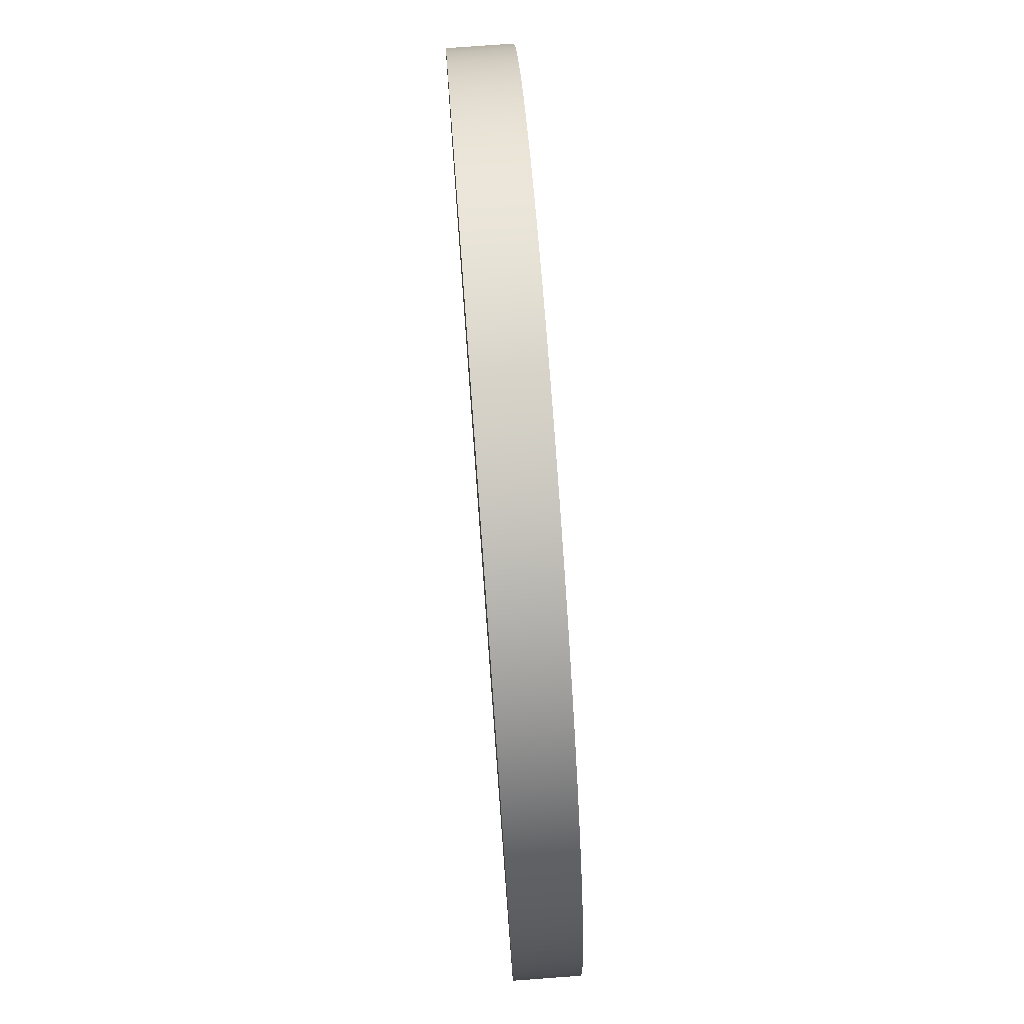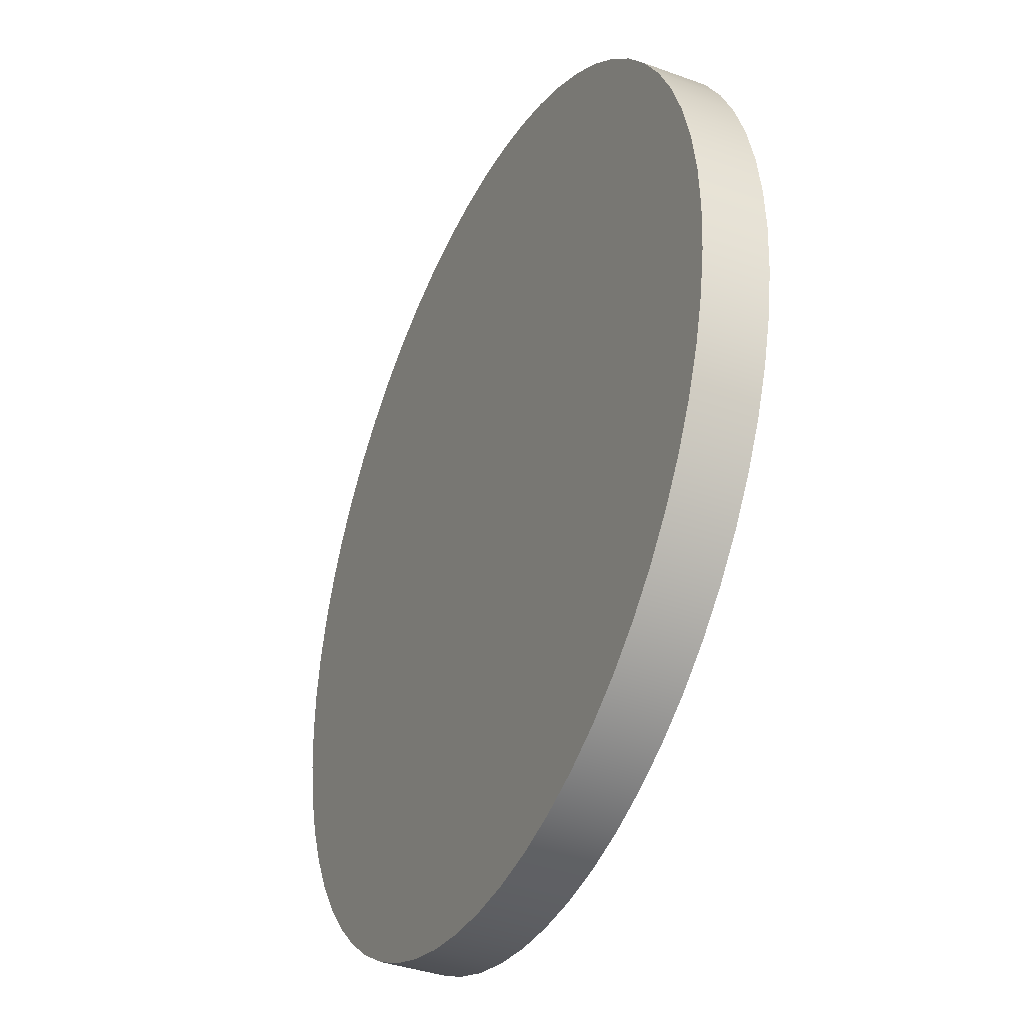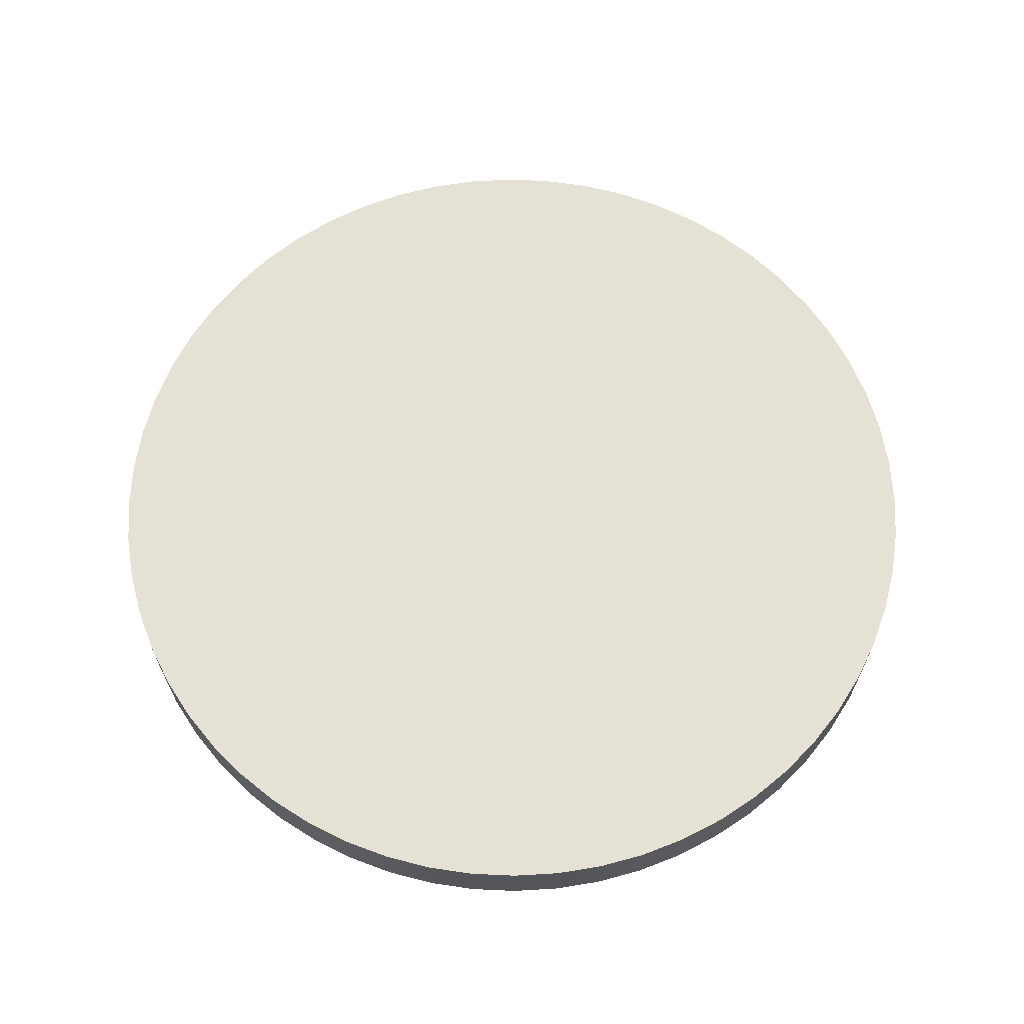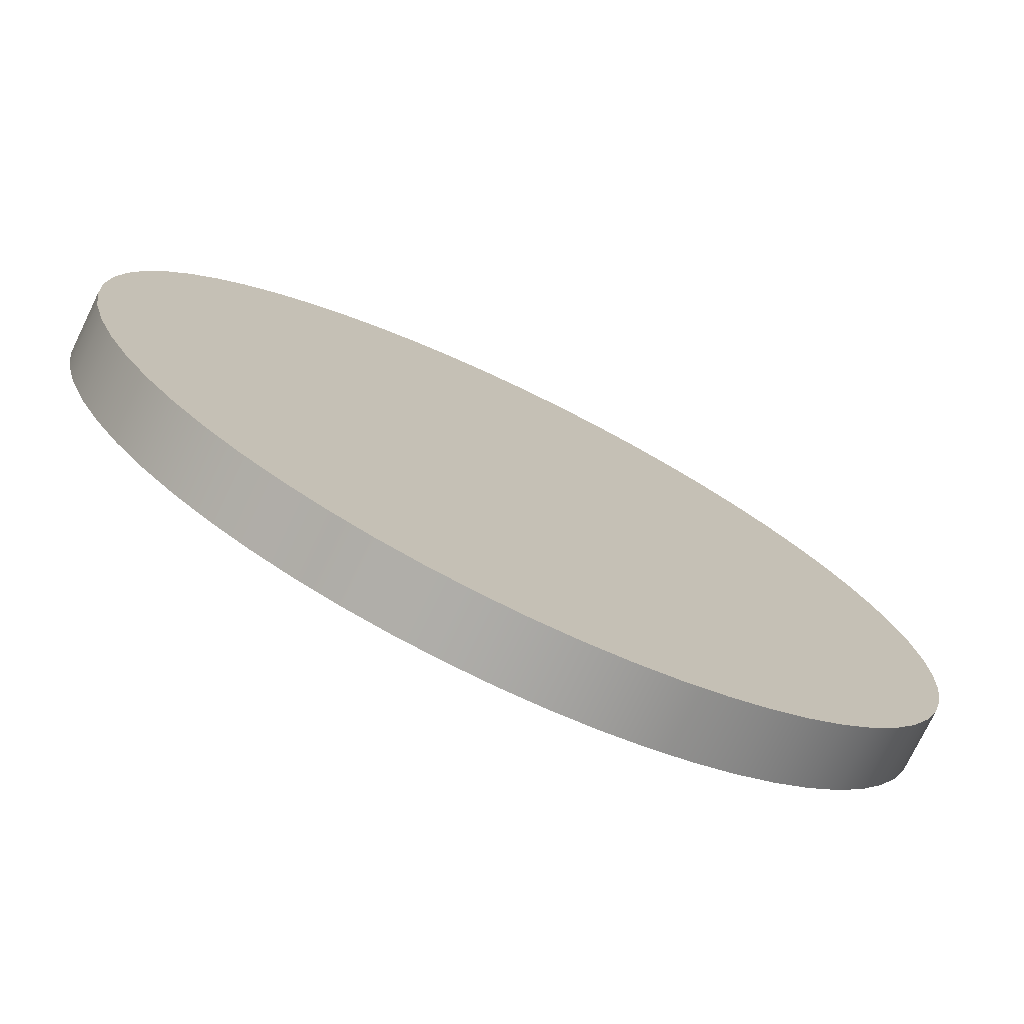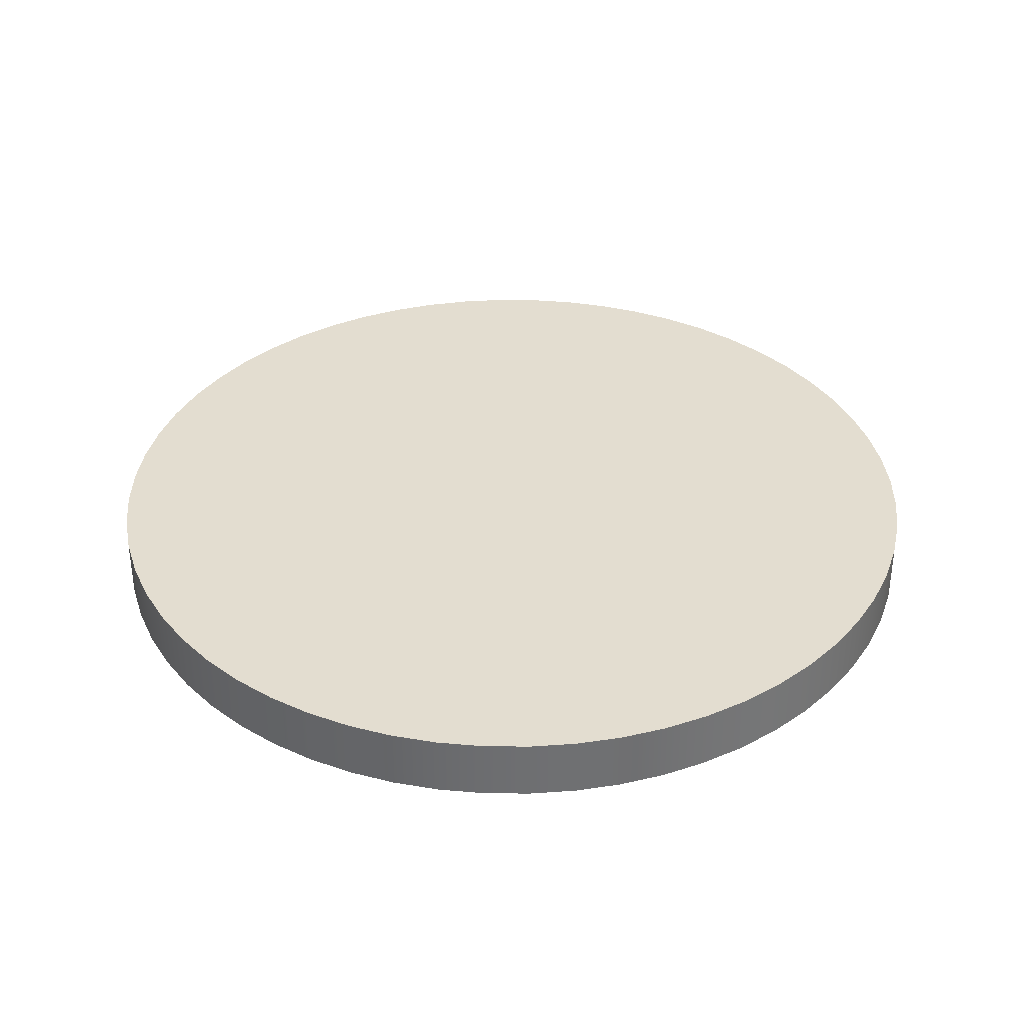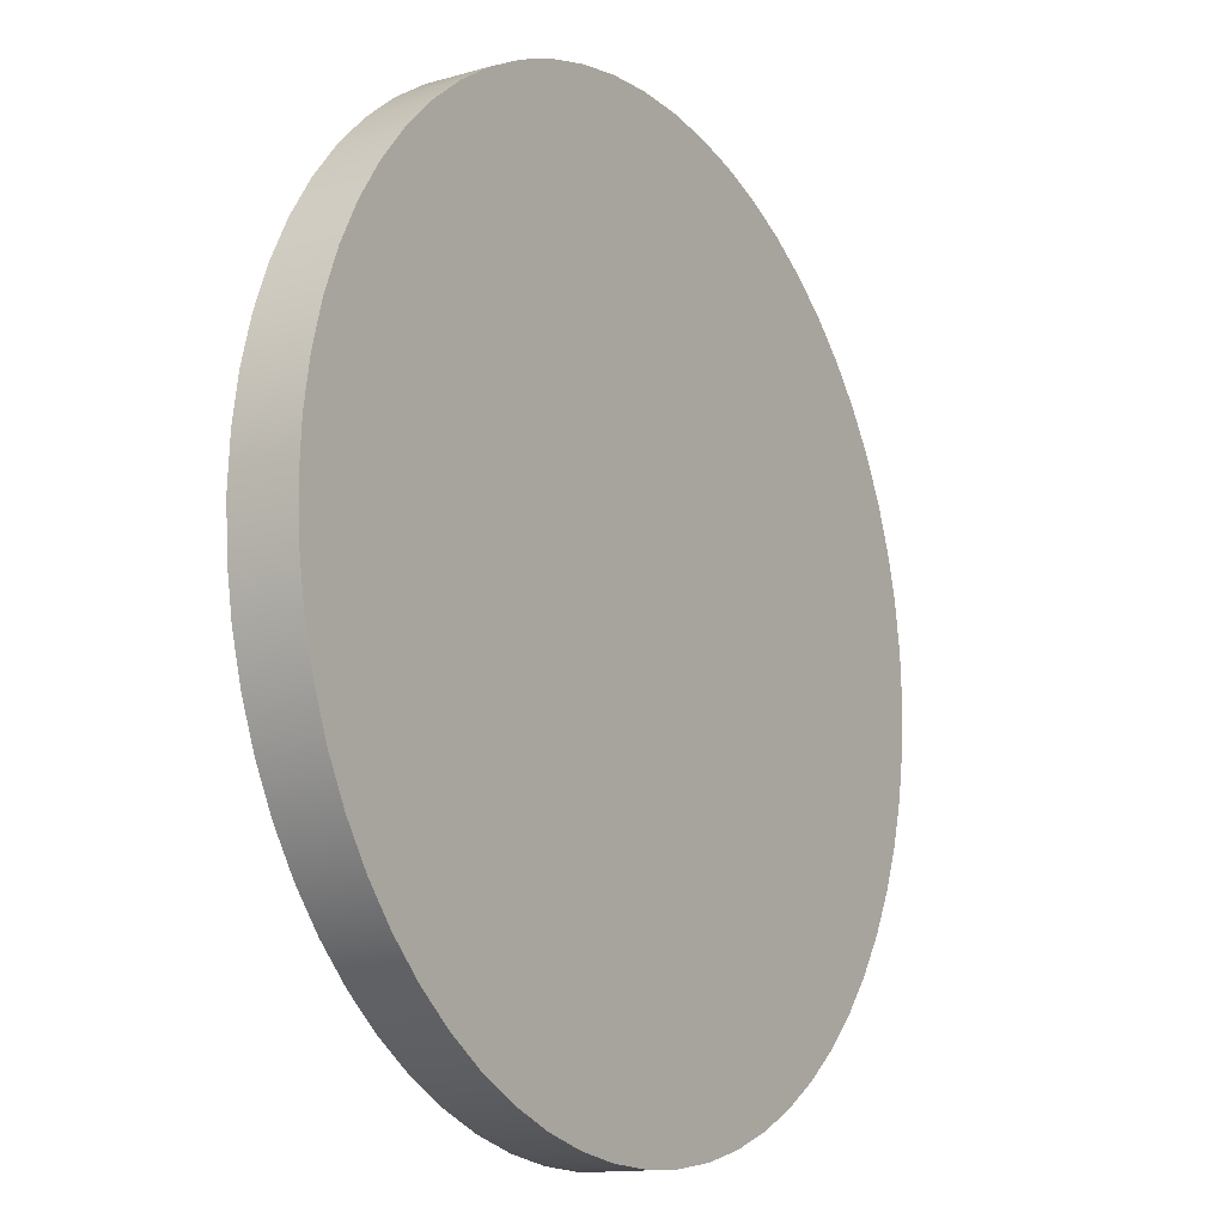
<metadata>
{"format":"obj","ext":"obj","renderer":"f3d","projection":"perspective","resolution":1024,"background":"white","views":[{"elev":78.6,"azim":-94.2,"up":"+Z"},{"elev":-37.9,"azim":65.1,"up":"+Z"},{"elev":65.0,"azim":17.6,"up":"+Y"},{"elev":-75.5,"azim":154.1,"up":"+Z"},{"elev":35.6,"azim":-176.3,"up":"+Y"},{"elev":-13.5,"azim":-57.2,"up":"+Z"}]}
</metadata>
<code>
v -3.5 0 4.286e-16
v -3.481 0 -0.3658
v -3.424 0 -0.7277
v -3.329 0 -1.082
v -3.197 0 -1.424
v -3.031 0 -1.75
v -2.832 0 -2.057
v -2.601 0 -2.342
v -2.342 0 -2.601
v -2.057 0 -2.832
v -1.75 0 -3.031
v -1.424 0 -3.197
v -1.082 0 -3.329
v -0.7277 0 -3.424
v -0.3658 0 -3.481
v 2.143e-16 0 -3.5
v 0.3658 0 -3.481
v 0.7277 0 -3.424
v 1.082 0 -3.329
v 1.424 0 -3.197
v 1.75 0 -3.031
v 2.057 0 -2.832
v 2.342 0 -2.601
v 2.601 0 -2.342
v 2.832 0 -2.057
v 3.031 0 -1.75
v 3.197 0 -1.424
v 3.329 0 -1.082
v 3.424 0 -0.7277
v 3.481 0 -0.3658
v 3.5 0 0
v 3.481 0 0.3658
v 3.424 0 0.7277
v 3.329 0 1.082
v 3.197 0 1.424
v 3.031 0 1.75
v 2.832 0 2.057
v 2.601 0 2.342
v 2.342 0 2.601
v 2.057 0 2.832
v 1.75 0 3.031
v 1.424 0 3.197
v 1.082 0 3.329
v 0.7277 0 3.424
v 0.3658 0 3.481
v 2.143e-16 0 3.5
v -0.3658 0 3.481
v -0.7277 0 3.424
v -1.082 0 3.329
v -1.424 0 3.197
v -1.75 0 3.031
v -2.057 0 2.832
v -2.342 0 2.601
v -2.601 0 2.342
v -2.832 0 2.057
v -3.031 0 1.75
v -3.197 0 1.424
v -3.329 0 1.082
v -3.424 0 0.7277
v -3.481 0 0.3658
v -3.5 0.5 4.286e-16
v -3.481 0.5 0.3658
v -3.424 0.5 0.7277
v -3.329 0.5 1.082
v -3.197 0.5 1.424
v -3.031 0.5 1.75
v -2.832 0.5 2.057
v -2.601 0.5 2.342
v -2.342 0.5 2.601
v -2.057 0.5 2.832
v -1.75 0.5 3.031
v -1.424 0.5 3.197
v -1.082 0.5 3.329
v -0.7277 0.5 3.424
v -0.3658 0.5 3.481
v 2.143e-16 0.5 3.5
v 0.3658 0.5 3.481
v 0.7277 0.5 3.424
v 1.082 0.5 3.329
v 1.424 0.5 3.197
v 1.75 0.5 3.031
v 2.057 0.5 2.832
v 2.342 0.5 2.601
v 2.601 0.5 2.342
v 2.832 0.5 2.057
v 3.031 0.5 1.75
v 3.197 0.5 1.424
v 3.329 0.5 1.082
v 3.424 0.5 0.7277
v 3.481 0.5 0.3658
v 3.5 0.5 0
v 3.481 0.5 -0.3658
v 3.424 0.5 -0.7277
v 3.329 0.5 -1.082
v 3.197 0.5 -1.424
v 3.031 0.5 -1.75
v 2.832 0.5 -2.057
v 2.601 0.5 -2.342
v 2.342 0.5 -2.601
v 2.057 0.5 -2.832
v 1.75 0.5 -3.031
v 1.424 0.5 -3.197
v 1.082 0.5 -3.329
v 0.7277 0.5 -3.424
v 0.3658 0.5 -3.481
v 2.143e-16 0.5 -3.5
v -0.3658 0.5 -3.481
v -0.7277 0.5 -3.424
v -1.082 0.5 -3.329
v -1.424 0.5 -3.197
v -1.75 0.5 -3.031
v -2.057 0.5 -2.832
v -2.342 0.5 -2.601
v -2.601 0.5 -2.342
v -2.832 0.5 -2.057
v -3.031 0.5 -1.75
v -3.197 0.5 -1.424
v -3.329 0.5 -1.082
v -3.424 0.5 -0.7277
v -3.481 0.5 -0.3658
v -3.5 0.5 4.286e-16
v -3.481 0.5 -0.3658
v -3.424 0.5 -0.7277
v -3.329 0.5 -1.082
v -3.197 0.5 -1.424
v -3.031 0.5 -1.75
v -2.832 0.5 -2.057
v -2.601 0.5 -2.342
v -2.342 0.5 -2.601
v -2.057 0.5 -2.832
v -1.75 0.5 -3.031
v -1.424 0.5 -3.197
v -1.082 0.5 -3.329
v -0.7277 0.5 -3.424
v -0.3658 0.5 -3.481
v 2.143e-16 0.5 -3.5
v 0.3658 0.5 -3.481
v 0.7277 0.5 -3.424
v 1.082 0.5 -3.329
v 1.424 0.5 -3.197
v 1.75 0.5 -3.031
v 2.057 0.5 -2.832
v 2.342 0.5 -2.601
v 2.601 0.5 -2.342
v 2.832 0.5 -2.057
v 3.031 0.5 -1.75
v 3.197 0.5 -1.424
v 3.329 0.5 -1.082
v 3.424 0.5 -0.7277
v 3.481 0.5 -0.3658
v 3.5 0.5 0
v 3.481 0.5 0.3658
v 3.424 0.5 0.7277
v 3.329 0.5 1.082
v 3.197 0.5 1.424
v 3.031 0.5 1.75
v 2.832 0.5 2.057
v 2.601 0.5 2.342
v 2.342 0.5 2.601
v 2.057 0.5 2.832
v 1.75 0.5 3.031
v 1.424 0.5 3.197
v 1.082 0.5 3.329
v 0.7277 0.5 3.424
v 0.3658 0.5 3.481
v 2.143e-16 0.5 3.5
v -0.3658 0.5 3.481
v -0.7277 0.5 3.424
v -1.082 0.5 3.329
v -1.424 0.5 3.197
v -1.75 0.5 3.031
v -2.057 0.5 2.832
v -2.342 0.5 2.601
v -2.601 0.5 2.342
v -2.832 0.5 2.057
v -3.031 0.5 1.75
v -3.197 0.5 1.424
v -3.329 0.5 1.082
v -3.424 0.5 0.7277
v -3.481 0.5 0.3658
v -3.5 0 4.286e-16
v -3.481 0 0.3658
v -3.424 0 0.7277
v -3.329 0 1.082
v -3.197 0 1.424
v -3.031 0 1.75
v -2.832 0 2.057
v -2.601 0 2.342
v -2.342 0 2.601
v -2.057 0 2.832
v -1.75 0 3.031
v -1.424 0 3.197
v -1.082 0 3.329
v -0.7277 0 3.424
v -0.3658 0 3.481
v 2.143e-16 0 3.5
v 0.3658 0 3.481
v 0.7277 0 3.424
v 1.082 0 3.329
v 1.424 0 3.197
v 1.75 0 3.031
v 2.057 0 2.832
v 2.342 0 2.601
v 2.601 0 2.342
v 2.832 0 2.057
v 3.031 0 1.75
v 3.197 0 1.424
v 3.329 0 1.082
v 3.424 0 0.7277
v 3.481 0 0.3658
v 3.5 0 0
v 3.481 0 -0.3658
v 3.424 0 -0.7277
v 3.329 0 -1.082
v 3.197 0 -1.424
v 3.031 0 -1.75
v 2.832 0 -2.057
v 2.601 0 -2.342
v 2.342 0 -2.601
v 2.057 0 -2.832
v 1.75 0 -3.031
v 1.424 0 -3.197
v 1.082 0 -3.329
v 0.7277 0 -3.424
v 0.3658 0 -3.481
v 2.143e-16 0 -3.5
v -0.3658 0 -3.481
v -0.7277 0 -3.424
v -1.082 0 -3.329
v -1.424 0 -3.197
v -1.75 0 -3.031
v -2.057 0 -2.832
v -2.342 0 -2.601
v -2.601 0 -2.342
v -2.832 0 -2.057
v -3.031 0 -1.75
v -3.197 0 -1.424
v -3.329 0 -1.082
v -3.424 0 -0.7277
v -3.481 0 -0.3658
v -3.5 0 4.286e-16
v -3.5 0.5 4.286e-16
f 2 30 1
f 1 30 31
f 1 31 60
f 60 31 32
f 60 32 59
f 59 32 33
f 59 33 58
f 58 33 34
f 58 34 57
f 57 34 35
f 57 35 56
f 56 35 36
f 56 36 55
f 55 36 37
f 55 37 54
f 54 37 38
f 54 38 53
f 53 38 39
f 53 39 52
f 52 39 40
f 52 40 51
f 51 40 41
f 51 41 50
f 50 41 42
f 50 42 49
f 49 42 43
f 49 43 48
f 48 43 44
f 48 44 47
f 47 44 45
f 47 45 46
f 30 2 29
f 29 2 3
f 29 3 28
f 28 3 4
f 28 4 27
f 27 4 5
f 27 5 26
f 26 5 6
f 26 6 25
f 25 6 7
f 25 7 24
f 24 7 8
f 24 8 23
f 23 8 9
f 23 9 22
f 22 9 10
f 22 10 21
f 21 10 11
f 21 11 20
f 20 11 12
f 20 12 19
f 19 12 13
f 19 13 18
f 18 13 14
f 18 14 17
f 17 14 15
f 17 15 16
f 62 90 61
f 61 90 91
f 61 91 120
f 120 91 92
f 120 92 119
f 119 92 93
f 119 93 118
f 118 93 94
f 118 94 117
f 117 94 95
f 117 95 116
f 116 95 96
f 116 96 115
f 115 96 97
f 115 97 114
f 114 97 98
f 114 98 113
f 113 98 99
f 113 99 112
f 112 99 100
f 112 100 111
f 111 100 101
f 111 101 110
f 110 101 102
f 110 102 109
f 109 102 103
f 109 103 108
f 108 103 104
f 108 104 107
f 107 104 105
f 107 105 106
f 90 62 89
f 89 62 63
f 89 63 88
f 88 63 64
f 88 64 87
f 87 64 65
f 87 65 86
f 86 65 66
f 86 66 85
f 85 66 67
f 85 67 84
f 84 67 68
f 84 68 83
f 83 68 69
f 83 69 82
f 82 69 70
f 82 70 81
f 81 70 71
f 81 71 80
f 80 71 72
f 80 72 79
f 79 72 73
f 79 73 78
f 78 73 74
f 78 74 77
f 77 74 75
f 77 75 76
f 122 240 121
f 121 240 241
f 242 181 180
f 180 181 182
f 180 182 179
f 179 182 183
f 179 183 178
f 178 183 184
f 178 184 177
f 177 184 185
f 177 185 176
f 176 185 186
f 176 186 175
f 175 186 187
f 175 187 174
f 174 187 188
f 174 188 173
f 173 188 189
f 173 189 172
f 172 189 190
f 172 190 171
f 171 190 191
f 171 191 170
f 170 191 192
f 170 192 169
f 169 192 193
f 169 193 168
f 168 193 194
f 168 194 167
f 167 194 195
f 167 195 166
f 166 195 196
f 166 196 165
f 165 196 197
f 165 197 164
f 164 197 198
f 164 198 163
f 163 198 199
f 163 199 162
f 162 199 200
f 162 200 161
f 161 200 201
f 161 201 160
f 160 201 202
f 160 202 159
f 159 202 203
f 159 203 158
f 158 203 204
f 158 204 157
f 157 204 205
f 157 205 156
f 156 205 206
f 156 206 155
f 155 206 207
f 155 207 154
f 154 207 208
f 154 208 153
f 153 208 209
f 153 209 152
f 152 209 210
f 152 210 151
f 151 210 211
f 151 211 150
f 150 211 212
f 150 212 149
f 149 212 213
f 149 213 148
f 148 213 214
f 148 214 147
f 147 214 215
f 147 215 146
f 146 215 216
f 146 216 145
f 145 216 217
f 145 217 144
f 144 217 218
f 144 218 143
f 143 218 219
f 143 219 142
f 142 219 220
f 142 220 141
f 141 220 221
f 141 221 140
f 140 221 222
f 140 222 139
f 139 222 223
f 139 223 138
f 138 223 224
f 138 224 137
f 137 224 225
f 137 225 136
f 136 225 226
f 136 226 135
f 135 226 227
f 135 227 134
f 134 227 228
f 134 228 133
f 133 228 229
f 133 229 132
f 132 229 230
f 132 230 131
f 131 230 231
f 131 231 130
f 130 231 232
f 130 232 129
f 129 232 233
f 129 233 128
f 128 233 234
f 128 234 127
f 127 234 235
f 127 235 126
f 126 235 236
f 126 236 125
f 125 236 237
f 125 237 124
f 124 237 238
f 124 238 123
f 123 238 239
f 123 239 122
f 122 239 240

</code>
